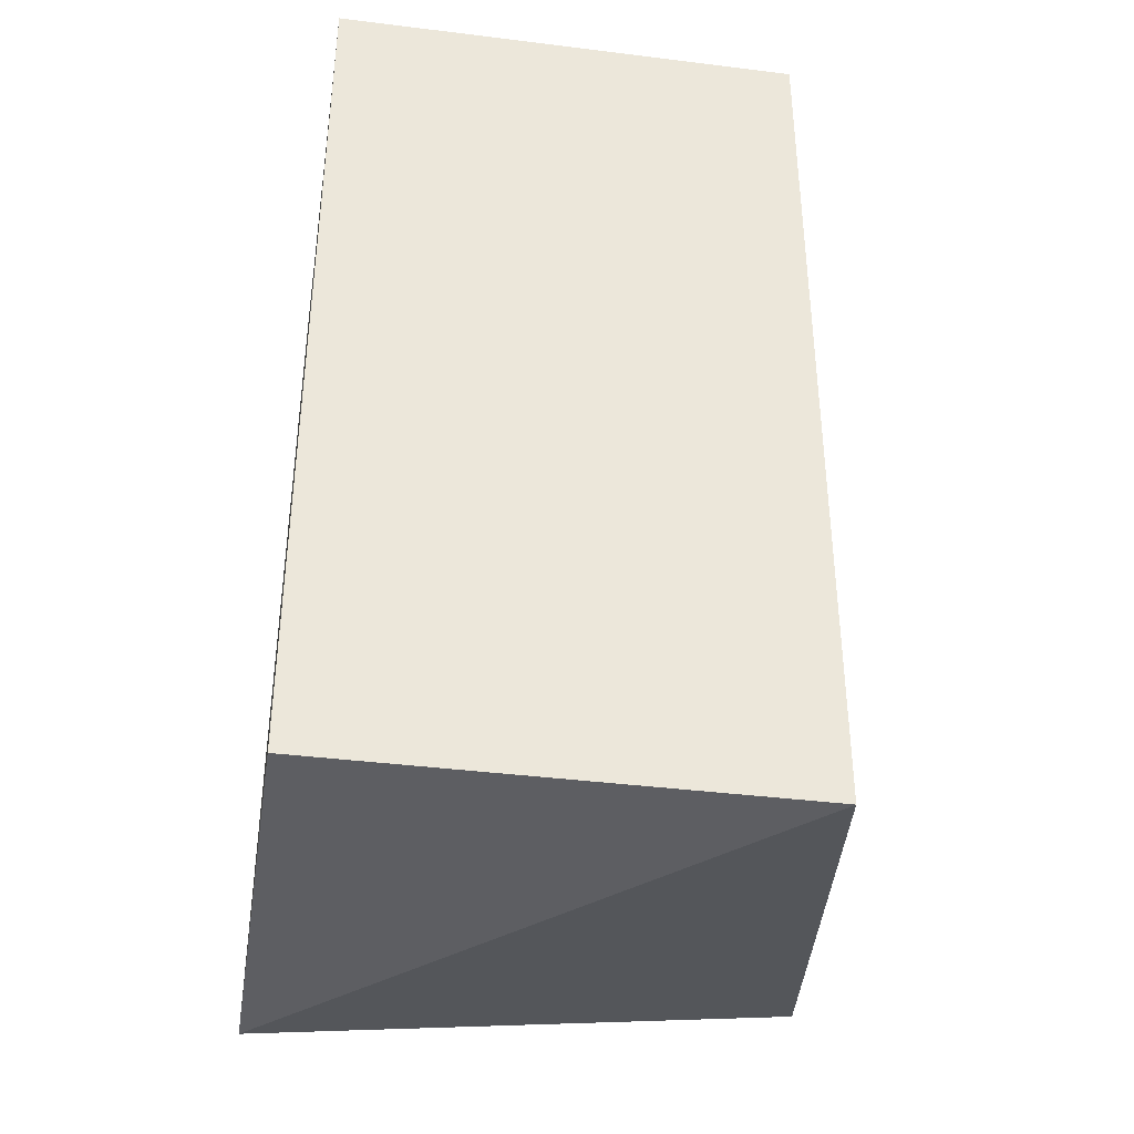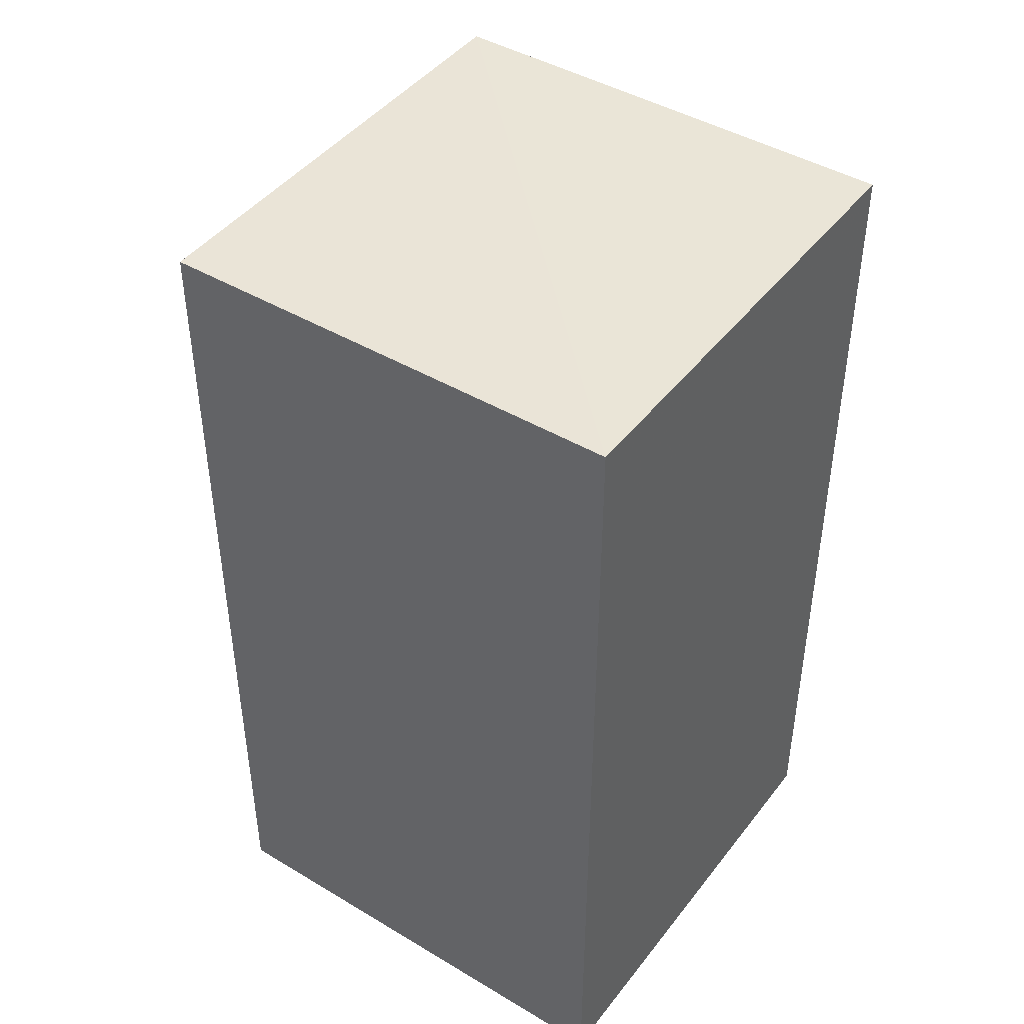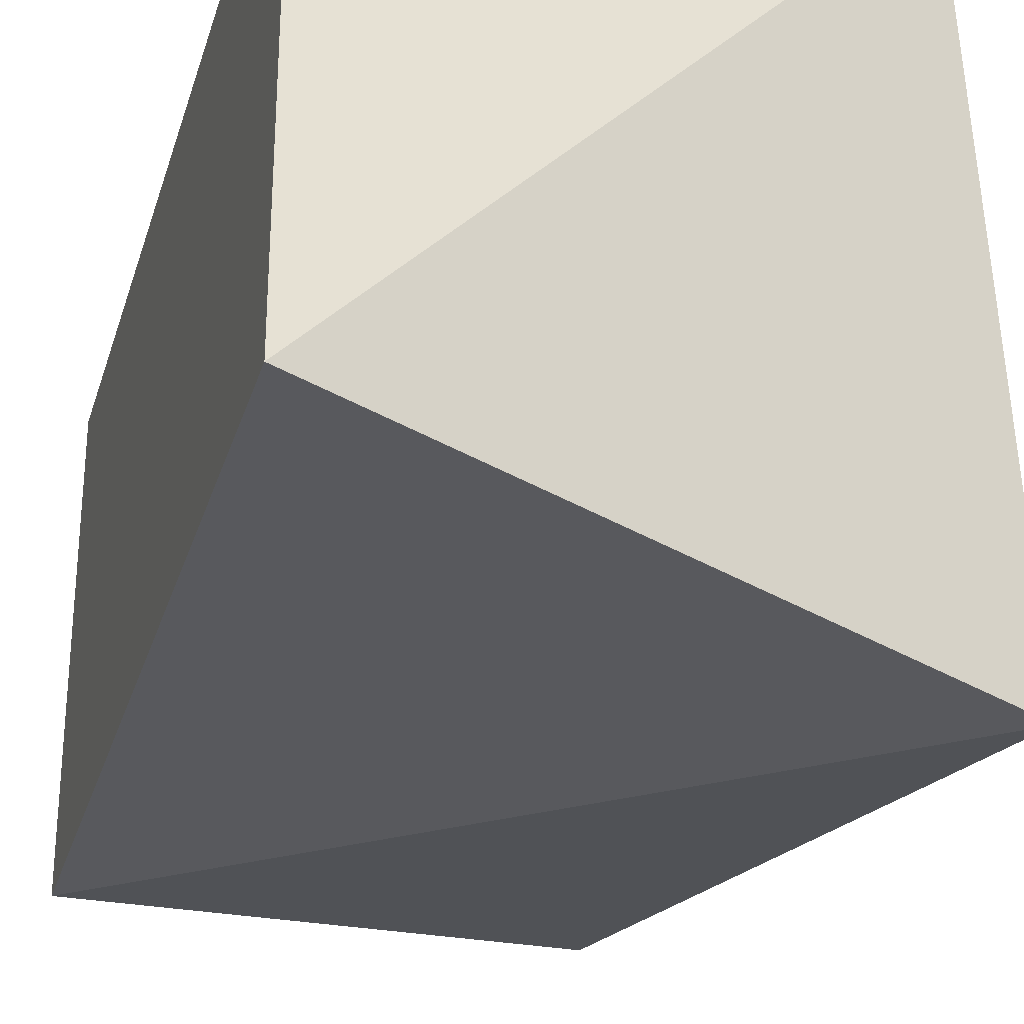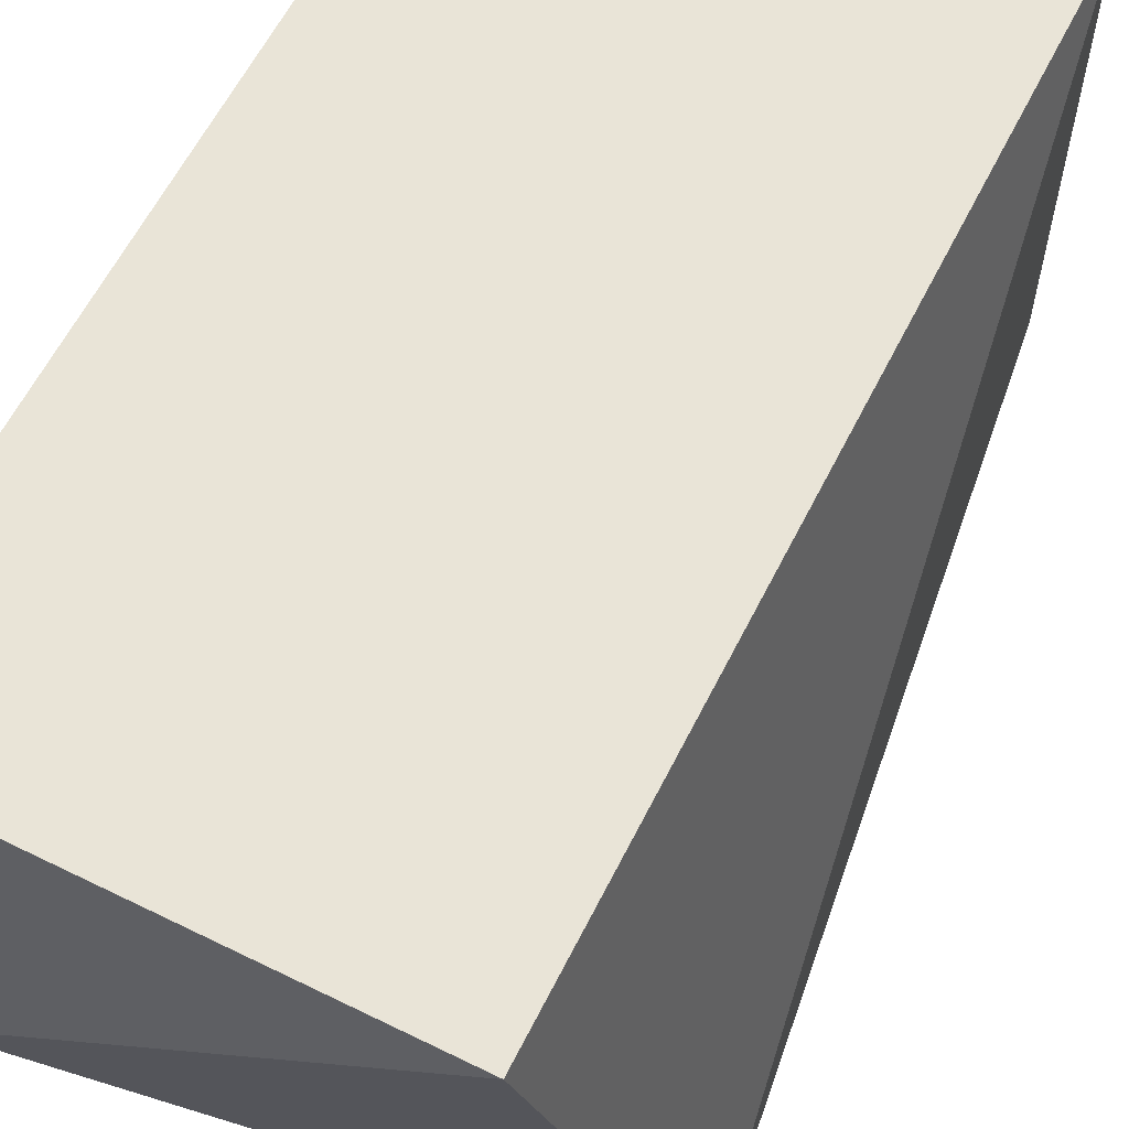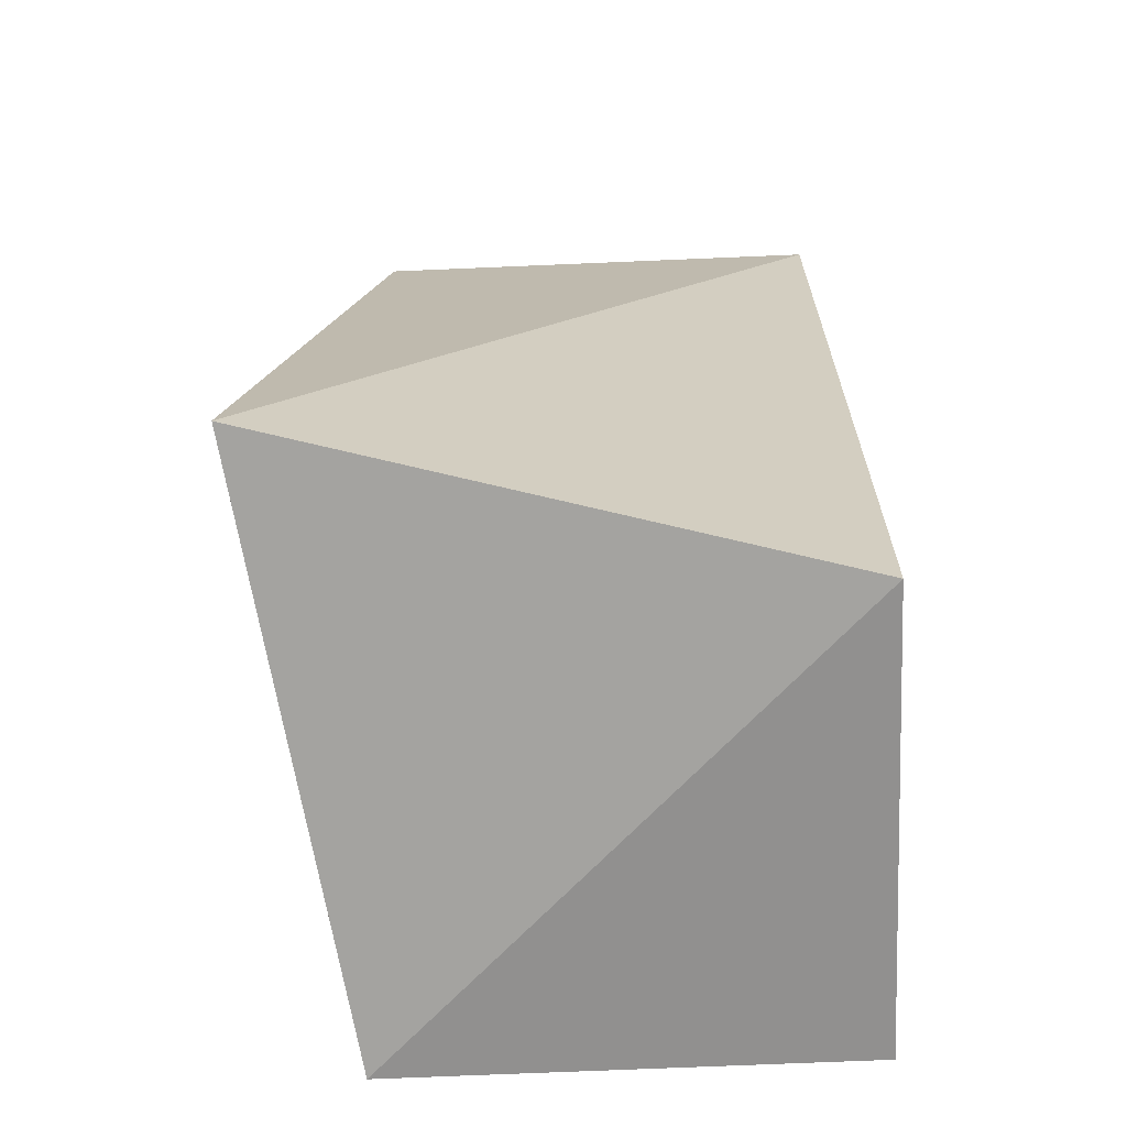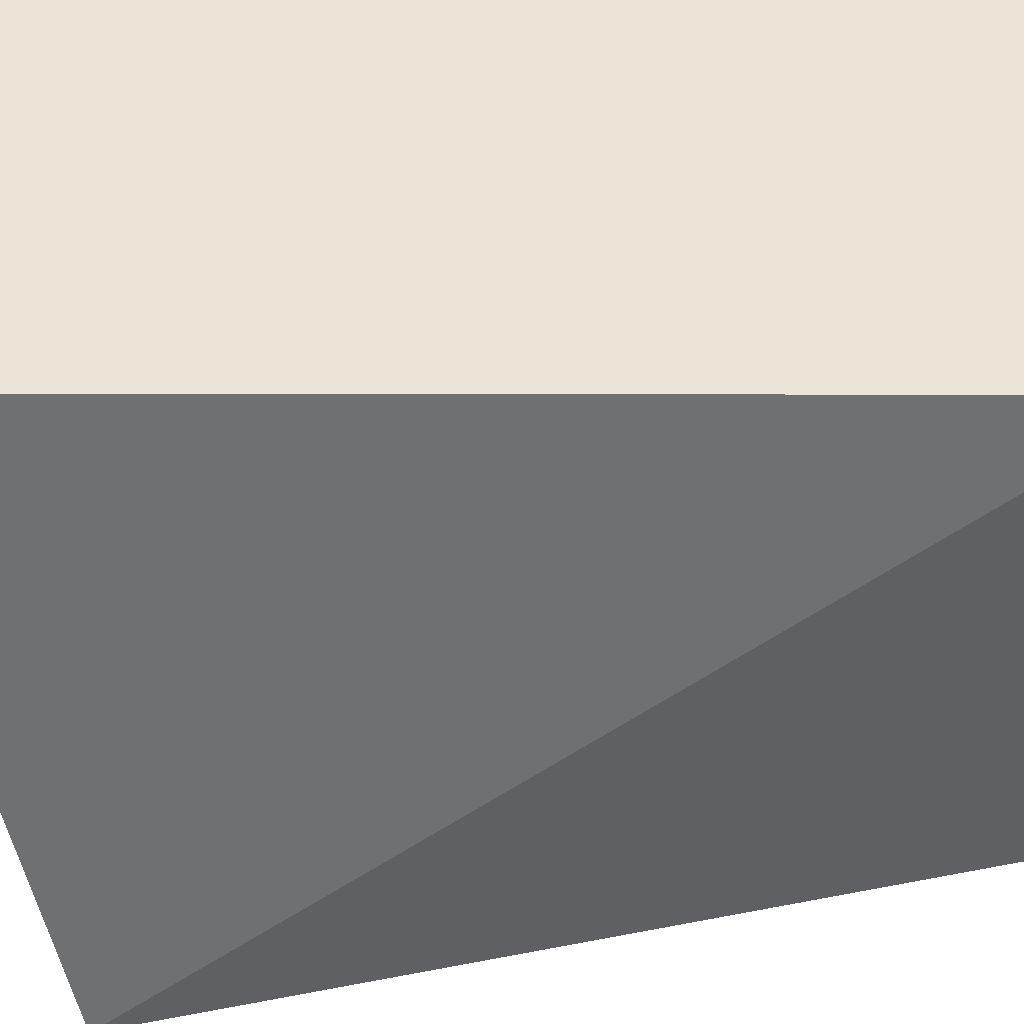
<metadata>
{"format":"obj","ext":"obj","renderer":"f3d","projection":"perspective","resolution":1024,"background":"white","views":[{"elev":-38.8,"azim":171.0,"up":"+Z"},{"elev":44.2,"azim":125.0,"up":"+Z"},{"elev":-28.8,"azim":164.3,"up":"+Y"},{"elev":61.1,"azim":-153.4,"up":"+Y"},{"elev":-65.7,"azim":2.6,"up":"+Z"},{"elev":44.1,"azim":-89.9,"up":"+Y"}]}
</metadata>
<code>
v 0.001736 0.001797 0.09701
v 0.001737 -0.00999 0.09693
v 0.001738 0.001787 0.07437
v -0.01004 0.001787 0.07437
v -0.01006 -0.009993 0.09701
v -0.01238 -0.01285 0.07748
v -0.01005 0.001795 0.09705
v 0.001738 -0.009995 0.07437
f 1 2 3
f 1 3 4
f 5 2 1
f 6 2 5
f 7 5 1
f 7 1 4
f 7 6 5
f 7 4 6
f 8 3 2
f 8 2 6
f 8 6 4
f 8 4 3

</code>
